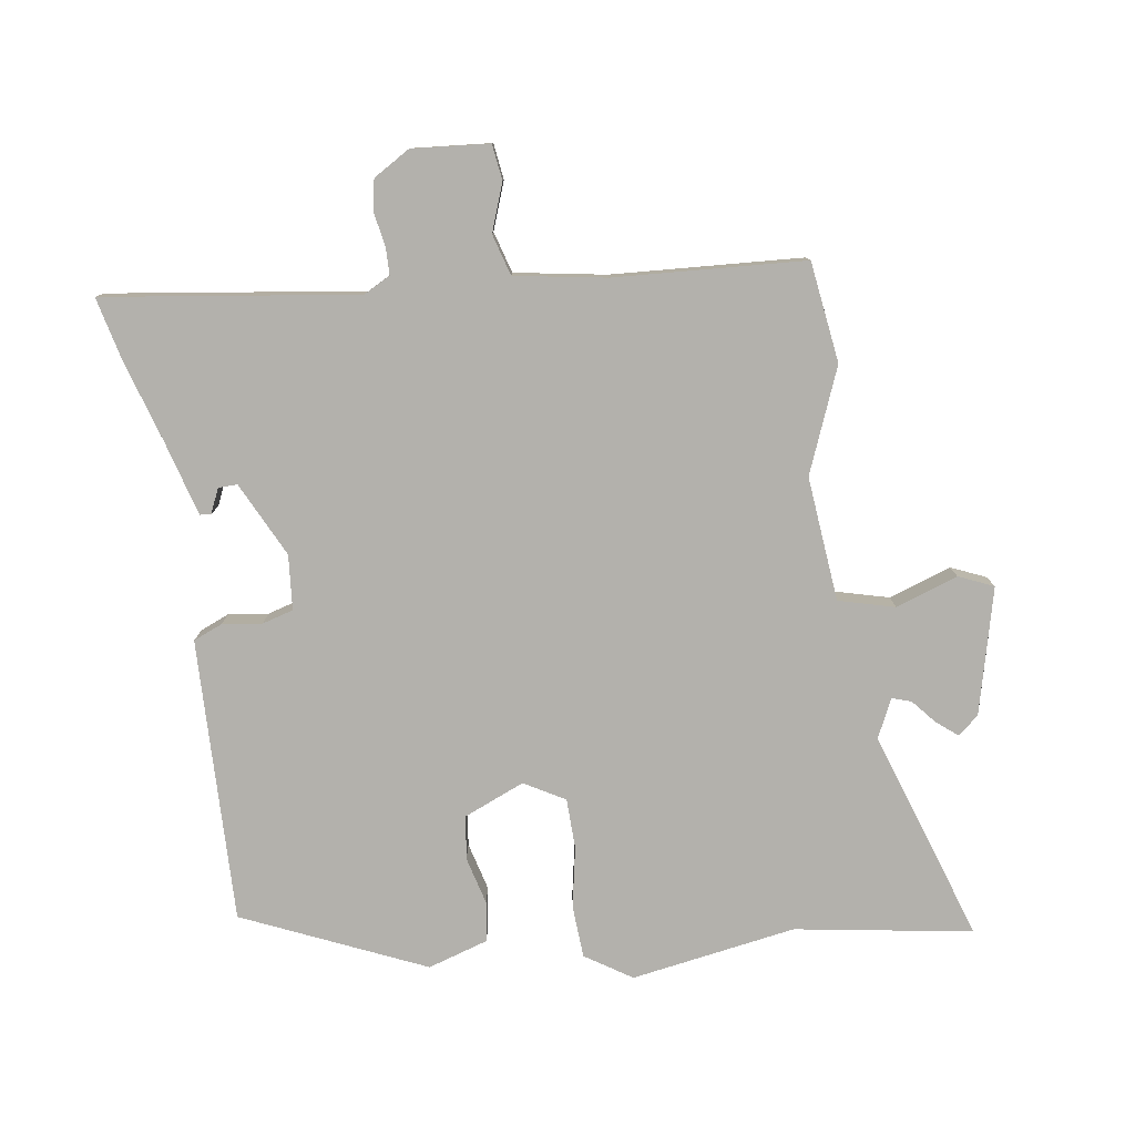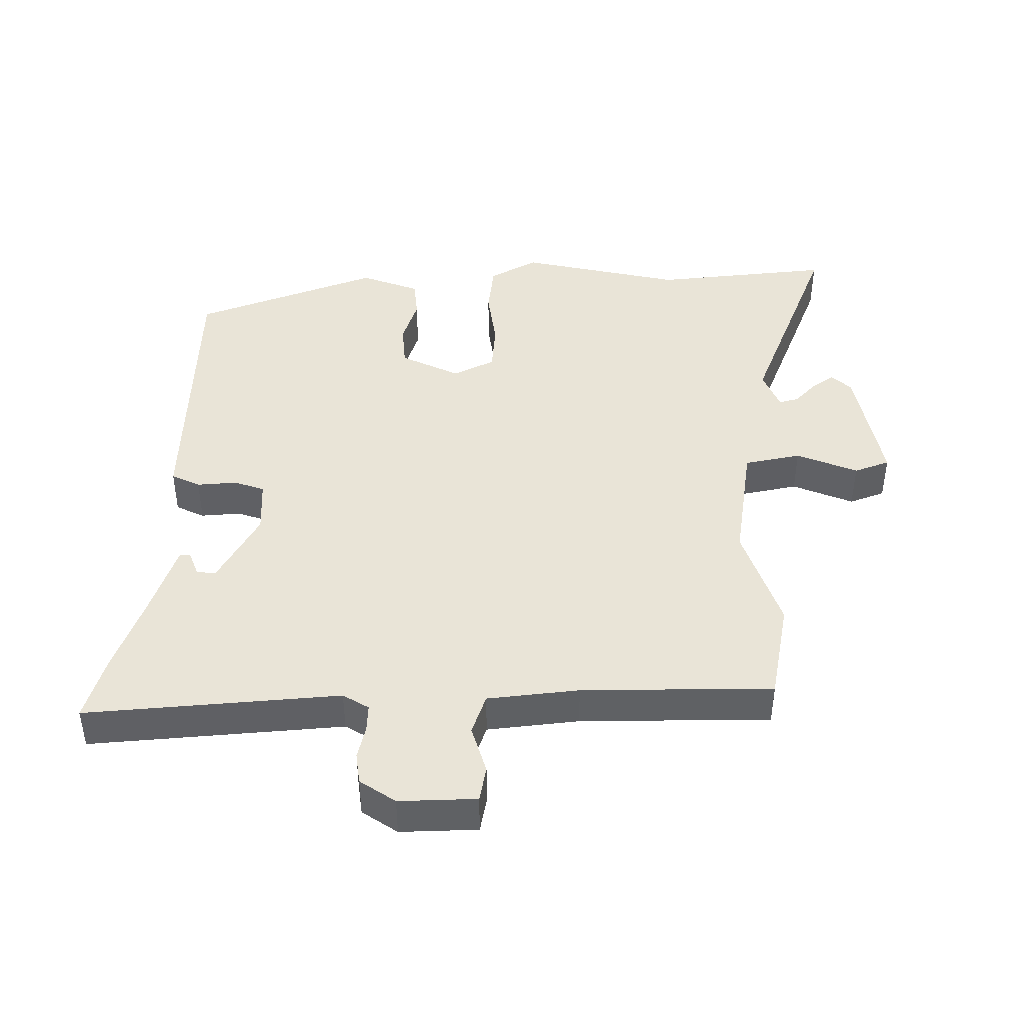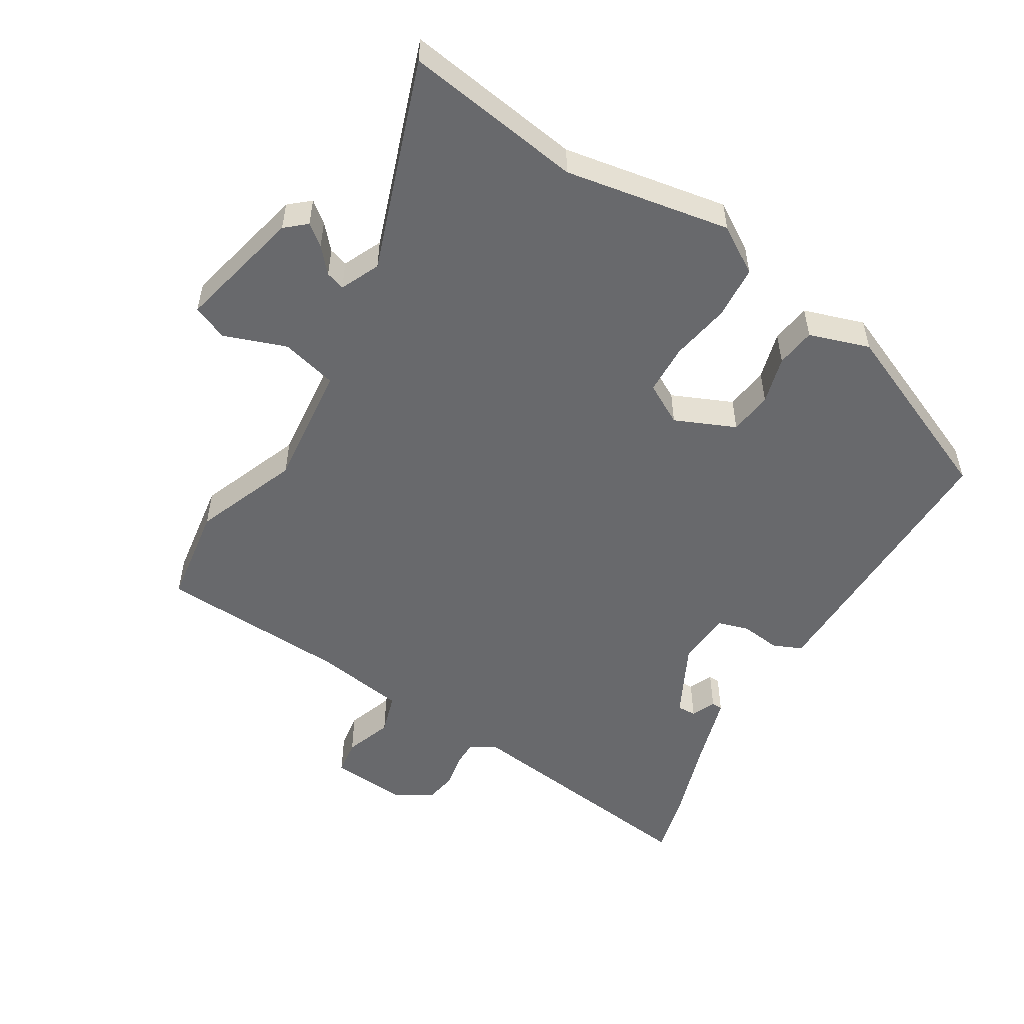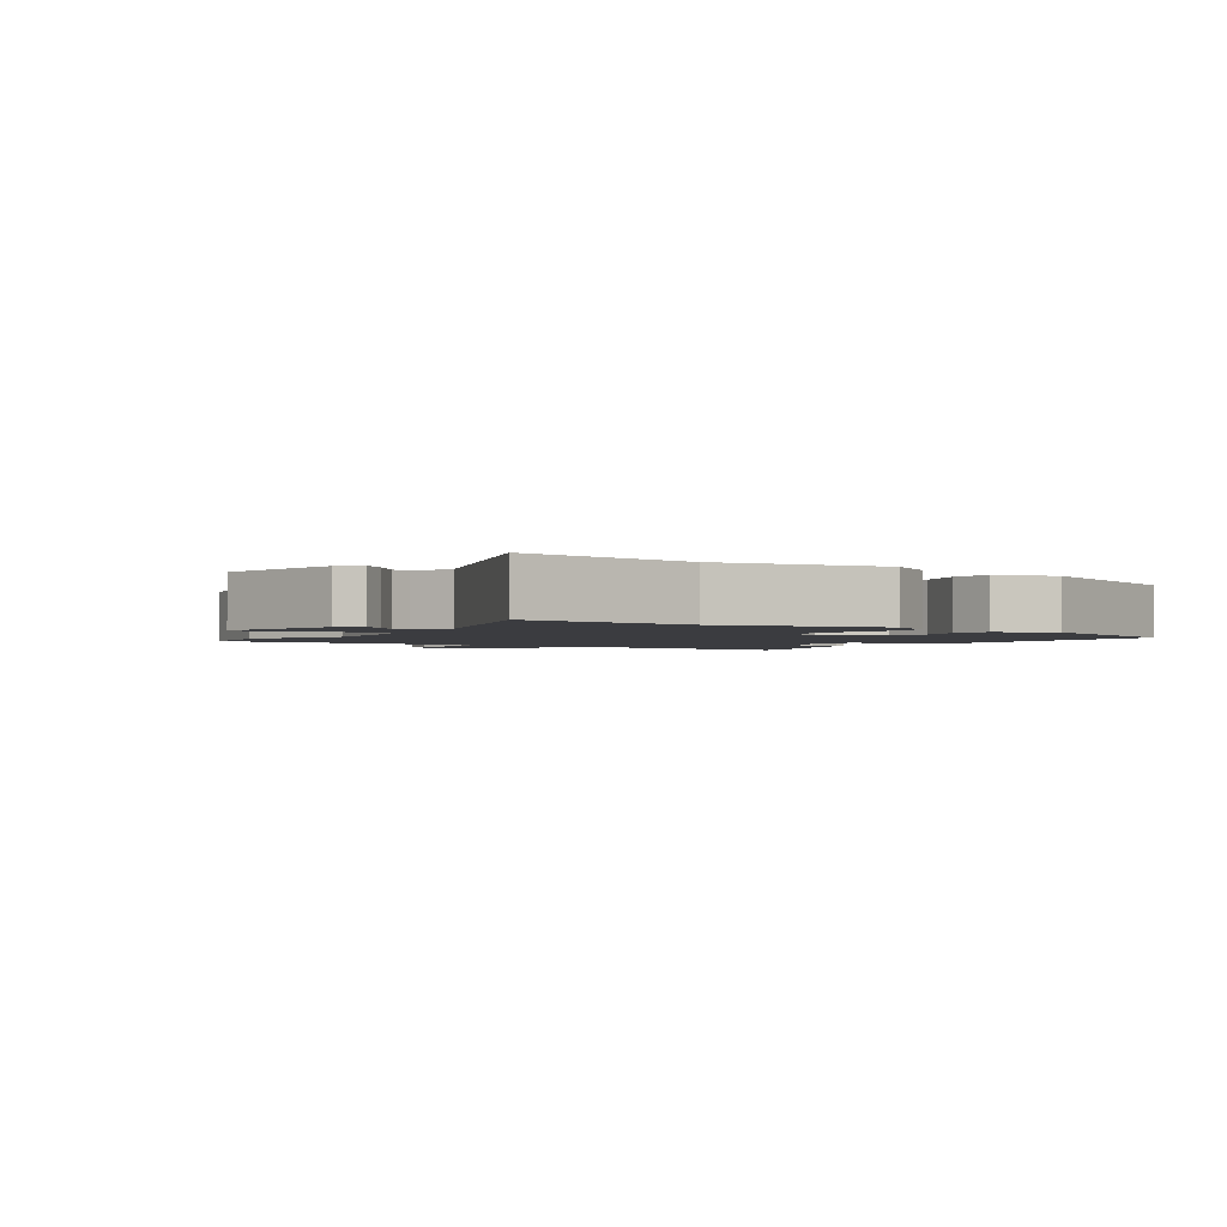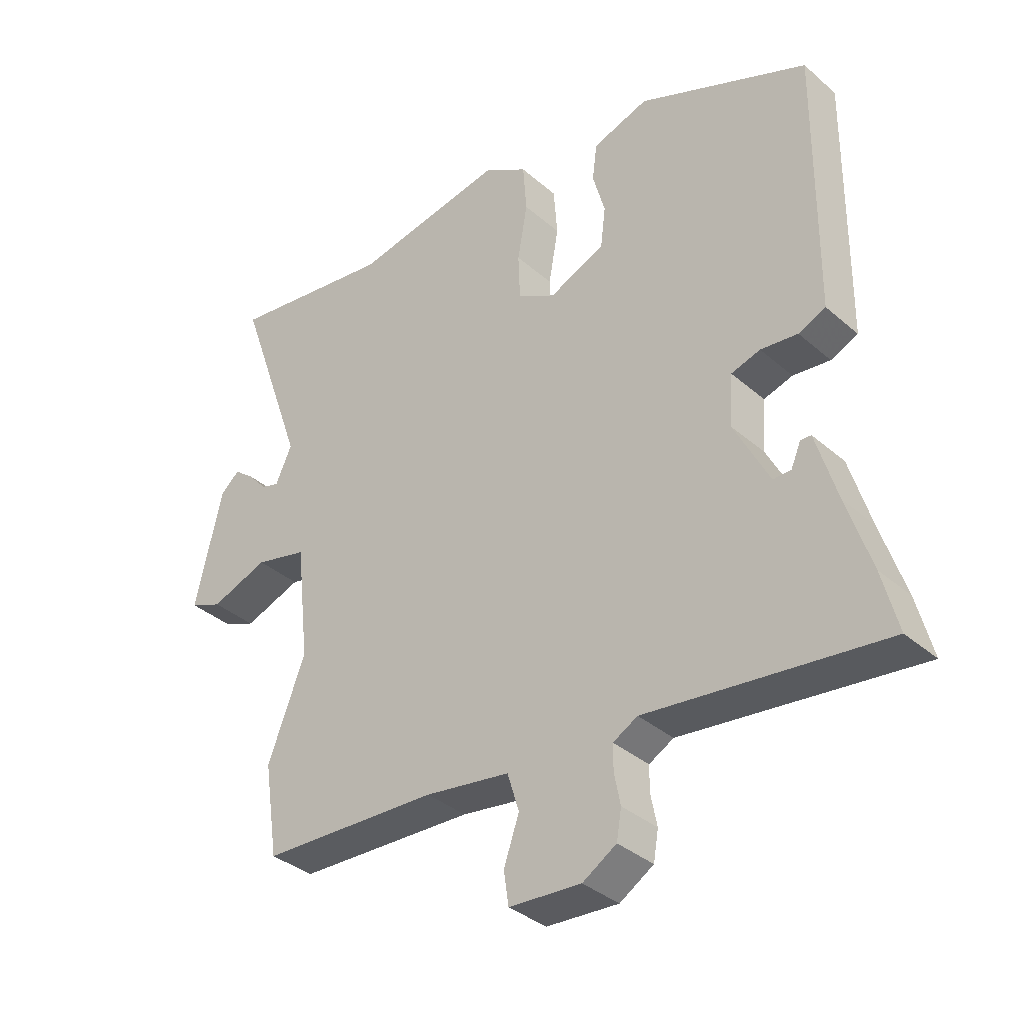
<metadata>
{"format":"obj","ext":"obj","renderer":"f3d","projection":"perspective","resolution":1024,"background":"white","views":[{"elev":-79.1,"azim":-172.5,"up":"+Y"},{"elev":43.5,"azim":-178.1,"up":"+Y"},{"elev":-52.7,"azim":-31.4,"up":"+Y"},{"elev":-2.0,"azim":-32.9,"up":"+Y"},{"elev":-36.0,"azim":41.6,"up":"+Z"}]}
</metadata>
<code>
v 0.499 0.07 -0.497
v 0.524 0.07 -0.595
v 0.141 0.07 -0.548
v 0.101 0.07 -0.57
v 0.101 0.07 -0.611
v 0.111 0.07 -0.662
v 0.103 0.07 -0.709
v 0.048 0.07 -0.743
v -0.069 0.07 -0.735
v -0.077 0.07 -0.681
v -0.052 0.07 -0.609
v -0.071 0.07 -0.547
v -0.209 0.07 -0.526
v -0.498 0.07 -0.513
v -0.521 0.07 -0.361
v -0.46 0.07 -0.203
v -0.481 0.07 -0.015
v -0.566 0.07 0.006
v -0.66 0.07 -0.028
v -0.713 0.07 -0.006
v -0.669 0.07 0.185
v -0.638 0.07 0.212
v -0.606 0.07 0.187
v -0.574 0.07 0.151
v -0.545 0.07 0.142
v -0.518 0.07 0.201
v -0.63 0.07 0.519
v -0.361 0.07 0.48
v -0.112 0.07 0.525
v -0.041 0.07 0.481
v -0.035 0.07 0.401
v -0.051 0.07 0.31
v -0.048 0.07 0.234
v 0.014 0.07 0.2
v 0.105 0.07 0.24
v 0.113 0.07 0.306
v 0.093 0.07 0.378
v 0.101 0.07 0.438
v 0.192 0.07 0.468
v 0.468 0.07 0.351
v 0.465 0.07 0.013
v 0.464 0.07 -0.079
v 0.42 0.07 -0.098
v 0.36 0.07 -0.091
v 0.313 0.07 -0.105
v 0.307 0.07 -0.188
v 0.364 0.07 -0.3
v 0.393 0.07 -0.299
v 0.409 0.07 -0.262
v 0.426 0.07 -0.263
v 0.46 0.07 -0.377
v 0.499 0 -0.497
v 0.524 0 -0.595
v 0.141 0 -0.548
v 0.101 0 -0.57
v 0.101 0 -0.611
v 0.111 0 -0.662
v 0.103 0 -0.709
v 0.048 0 -0.743
v -0.069 0 -0.735
v -0.077 0 -0.681
v -0.052 0 -0.609
v -0.071 0 -0.547
v -0.209 0 -0.526
v -0.498 0 -0.513
v -0.521 0 -0.361
v -0.46 0 -0.203
v -0.481 0 -0.015
v -0.566 0 0.006
v -0.66 0 -0.028
v -0.713 0 -0.006
v -0.669 0 0.185
v -0.638 0 0.212
v -0.606 0 0.187
v -0.574 0 0.151
v -0.545 0 0.142
v -0.518 0 0.201
v -0.63 0 0.519
v -0.361 0 0.48
v -0.112 0 0.525
v -0.041 0 0.481
v -0.035 0 0.401
v -0.051 0 0.31
v -0.048 0 0.234
v 0.014 0 0.2
v 0.105 0 0.24
v 0.113 0 0.306
v 0.093 0 0.378
v 0.101 0 0.438
v 0.192 0 0.468
v 0.468 0 0.351
v 0.465 0 0.013
v 0.464 0 -0.079
v 0.42 0 -0.098
v 0.36 0 -0.091
v 0.313 0 -0.105
v 0.307 0 -0.188
v 0.364 0 -0.3
v 0.393 0 -0.299
v 0.409 0 -0.262
v 0.426 0 -0.263
v 0.46 0 -0.377
f 48 49 50 51
f 1 2 3
f 51 1 3
f 48 51 3
f 47 48 3
f 46 47 3 4
f 45 46 4
f 42 43 44
f 41 42 44
f 40 41 44
f 39 40 44
f 38 39 44
f 37 38 44
f 36 37 44
f 35 36 44 45
f 34 35 45 4
f 30 31 32
f 29 30 32
f 28 29 32
f 28 32 33
f 27 28 33
f 26 27 33
f 34 4 5
f 33 34 5
f 26 33 5
f 25 26 5
f 22 23 24
f 21 22 24
f 20 21 24
f 19 20 24
f 18 19 24
f 17 18 24 25
f 13 14 15 16
f 12 13 16 17
f 9 10 11
f 8 9 11
f 7 8 11
f 6 7 11
f 5 6 11
f 5 11 12
f 5 12 17 25
f 102 101 100 99
f 54 53 52
f 54 52 102
f 54 102 99
f 54 99 98
f 55 54 98 97
f 55 97 96
f 95 94 93
f 95 93 92
f 95 92 91
f 95 91 90
f 95 90 89
f 95 89 88
f 95 88 87
f 96 95 87 86
f 55 96 86 85
f 83 82 81
f 83 81 80
f 83 80 79
f 84 83 79
f 84 79 78
f 84 78 77
f 56 55 85
f 56 85 84
f 56 84 77
f 56 77 76
f 75 74 73
f 75 73 72
f 75 72 71
f 75 71 70
f 75 70 69
f 76 75 69 68
f 67 66 65 64
f 68 67 64 63
f 62 61 60
f 62 60 59
f 62 59 58
f 62 58 57
f 62 57 56
f 63 62 56
f 76 68 63 56
f 1 52 53 2
f 2 53 54 3
f 3 54 55 4
f 4 55 56 5
f 5 56 57 6
f 6 57 58 7
f 7 58 59 8
f 8 59 60 9
f 9 60 61 10
f 10 61 62 11
f 11 62 63 12
f 12 63 64 13
f 13 64 65 14
f 14 65 66 15
f 15 66 67 16
f 16 67 68 17
f 17 68 69 18
f 18 69 70 19
f 19 70 71 20
f 20 71 72 21
f 21 72 73 22
f 22 73 74 23
f 23 74 75 24
f 24 75 76 25
f 25 76 77 26
f 26 77 78 27
f 27 78 79 28
f 28 79 80 29
f 29 80 81 30
f 30 81 82 31
f 31 82 83 32
f 32 83 84 33
f 33 84 85 34
f 34 85 86 35
f 35 86 87 36
f 36 87 88 37
f 37 88 89 38
f 38 89 90 39
f 39 90 91 40
f 40 91 92 41
f 41 92 93 42
f 42 93 94 43
f 43 94 95 44
f 44 95 96 45
f 45 96 97 46
f 46 97 98 47
f 47 98 99 48
f 48 99 100 49
f 49 100 101 50
f 50 101 102 51
f 51 102 52 1

</code>
